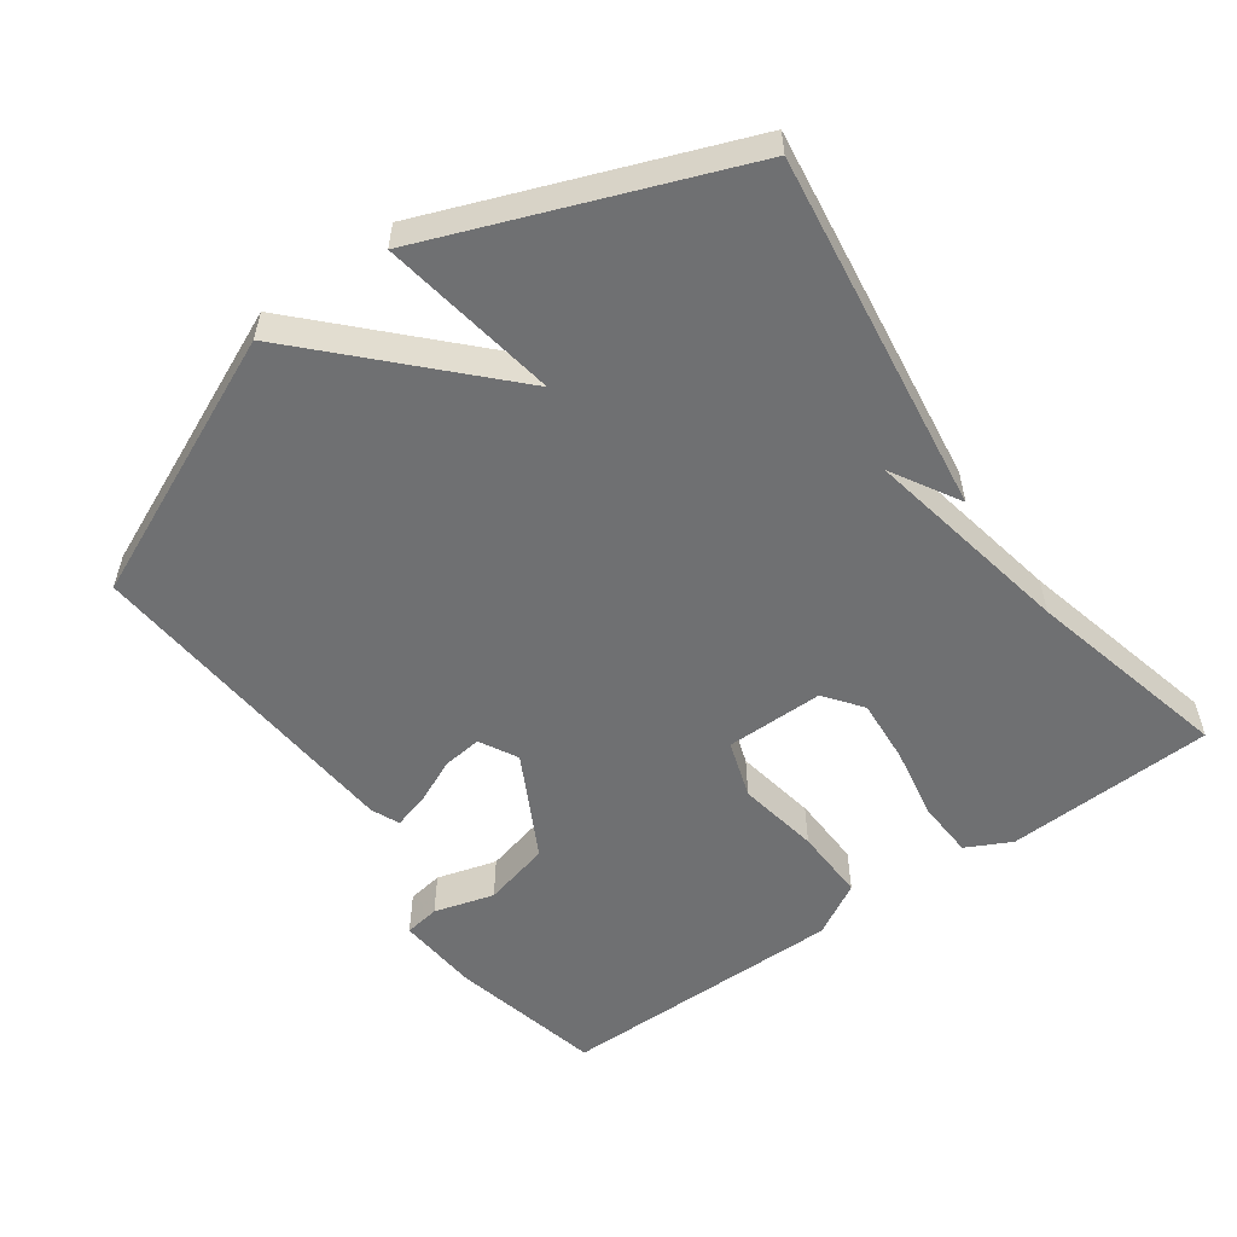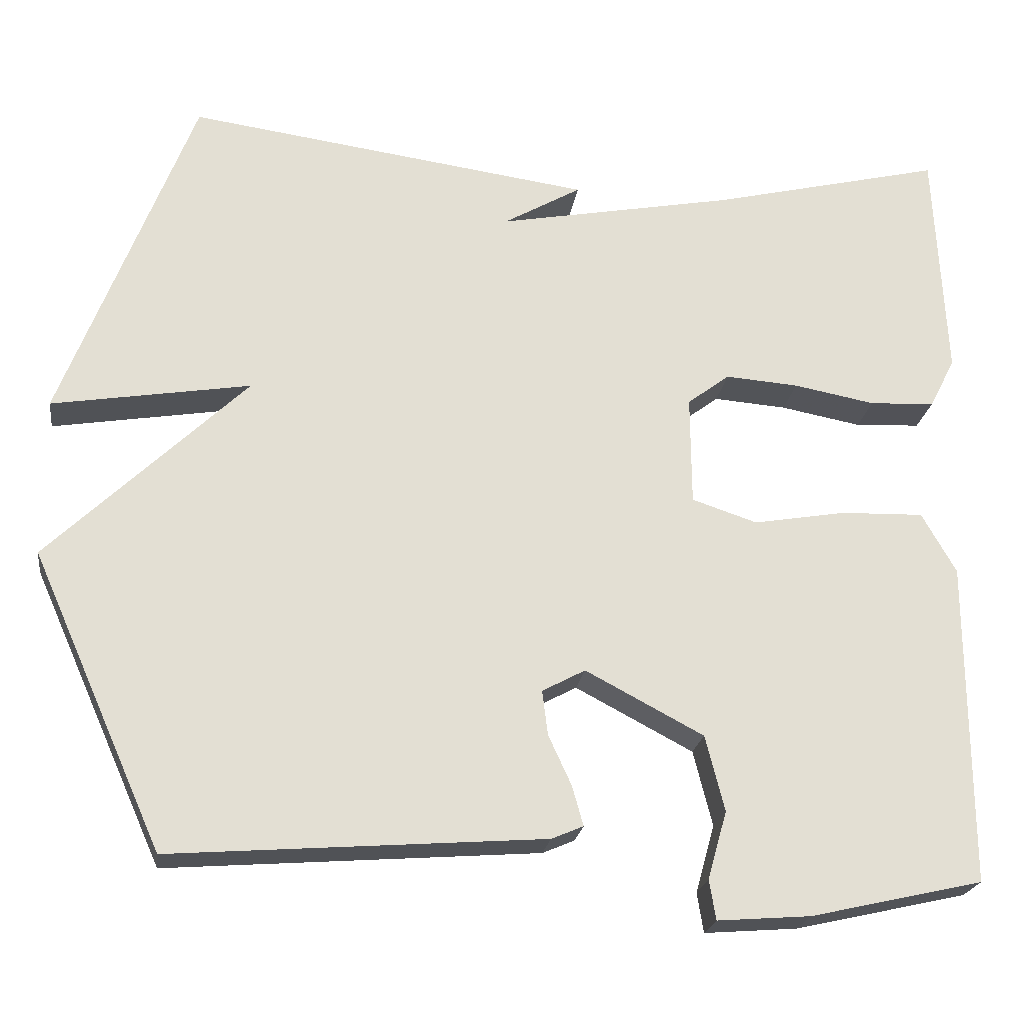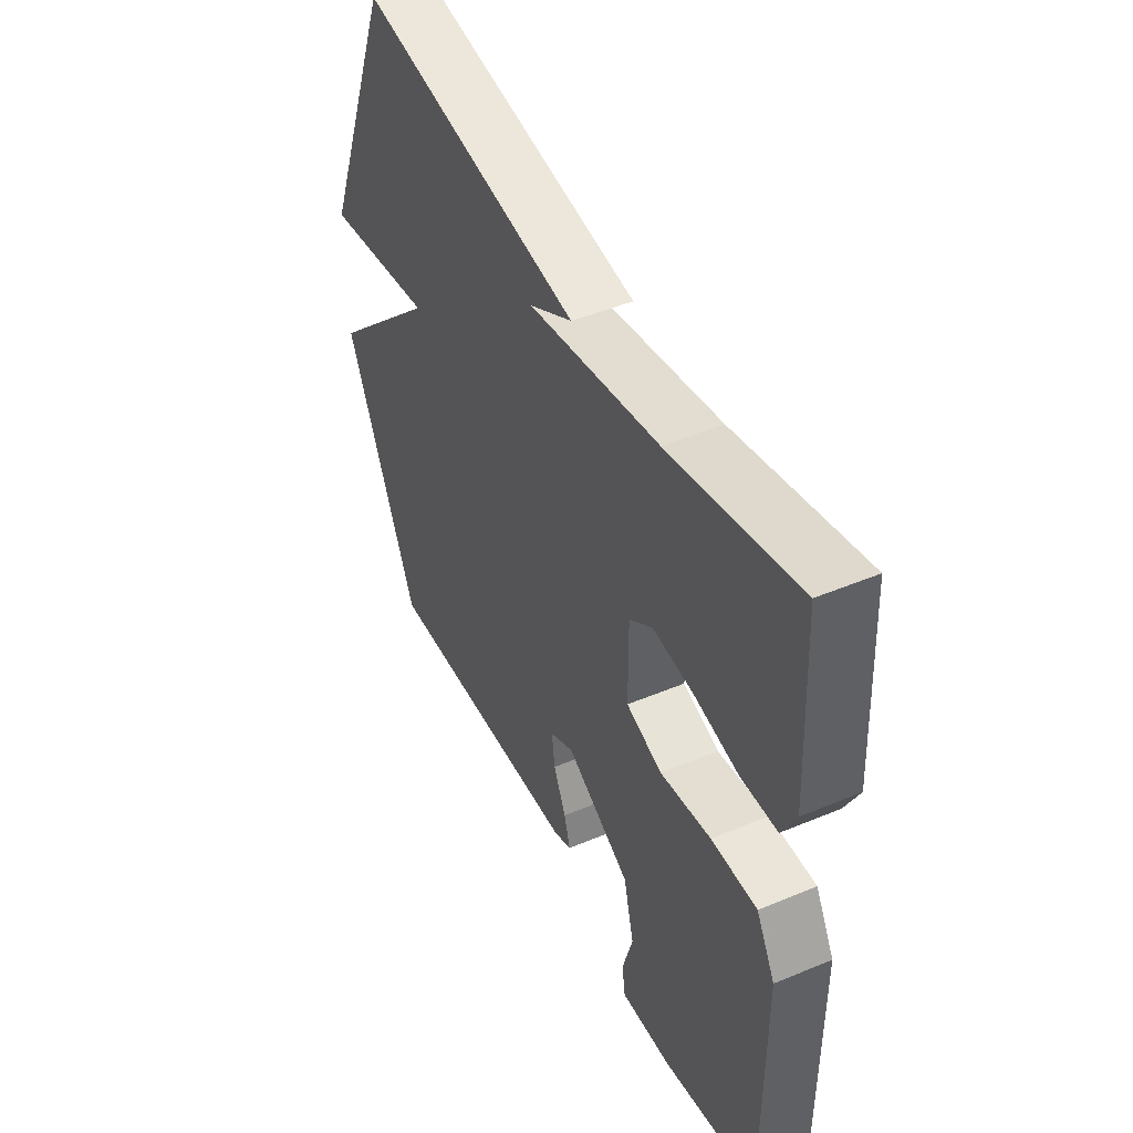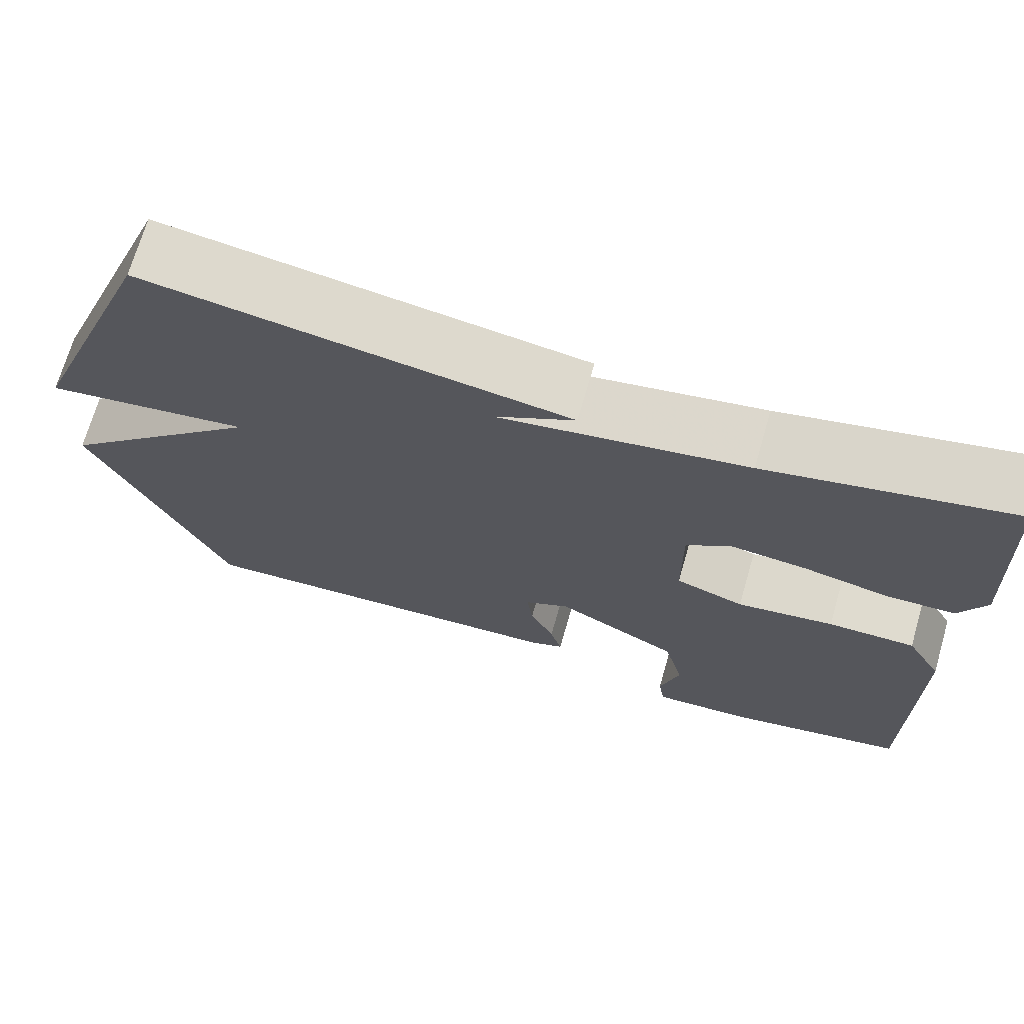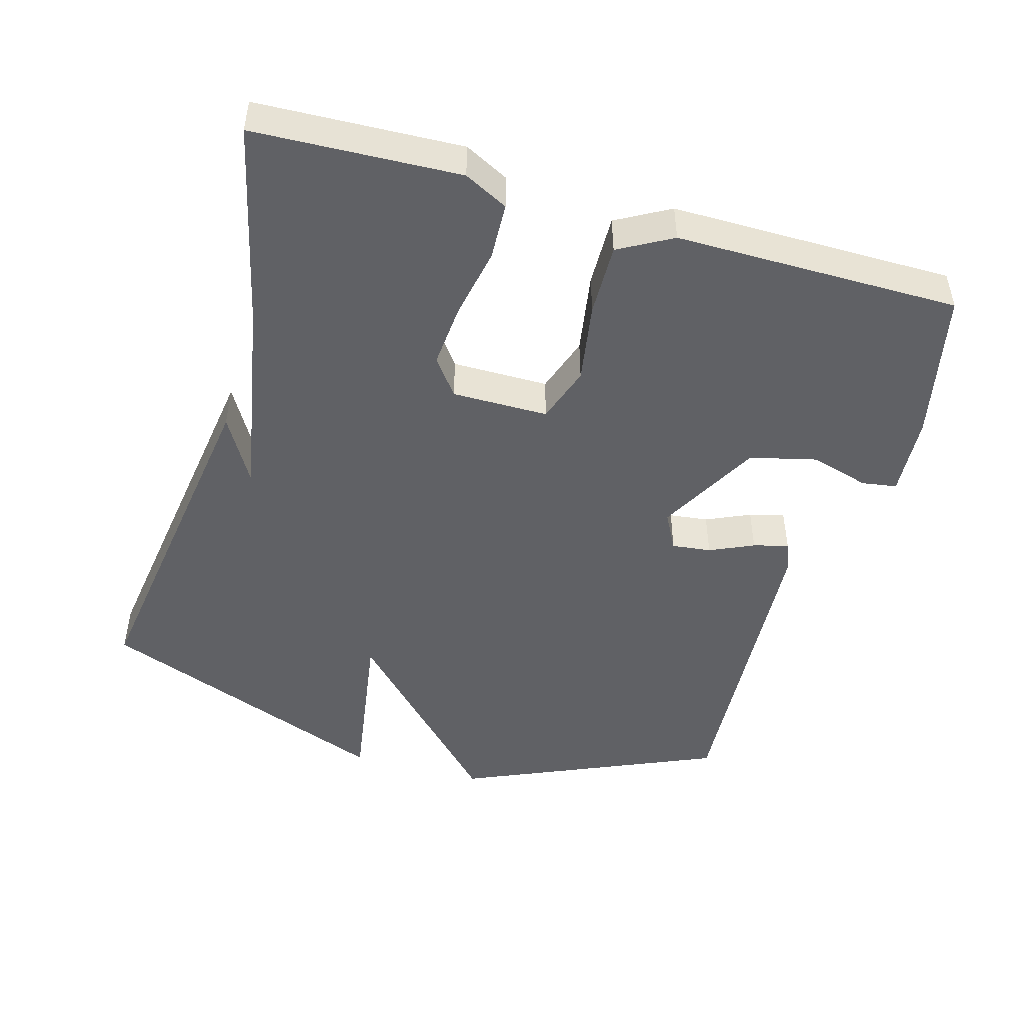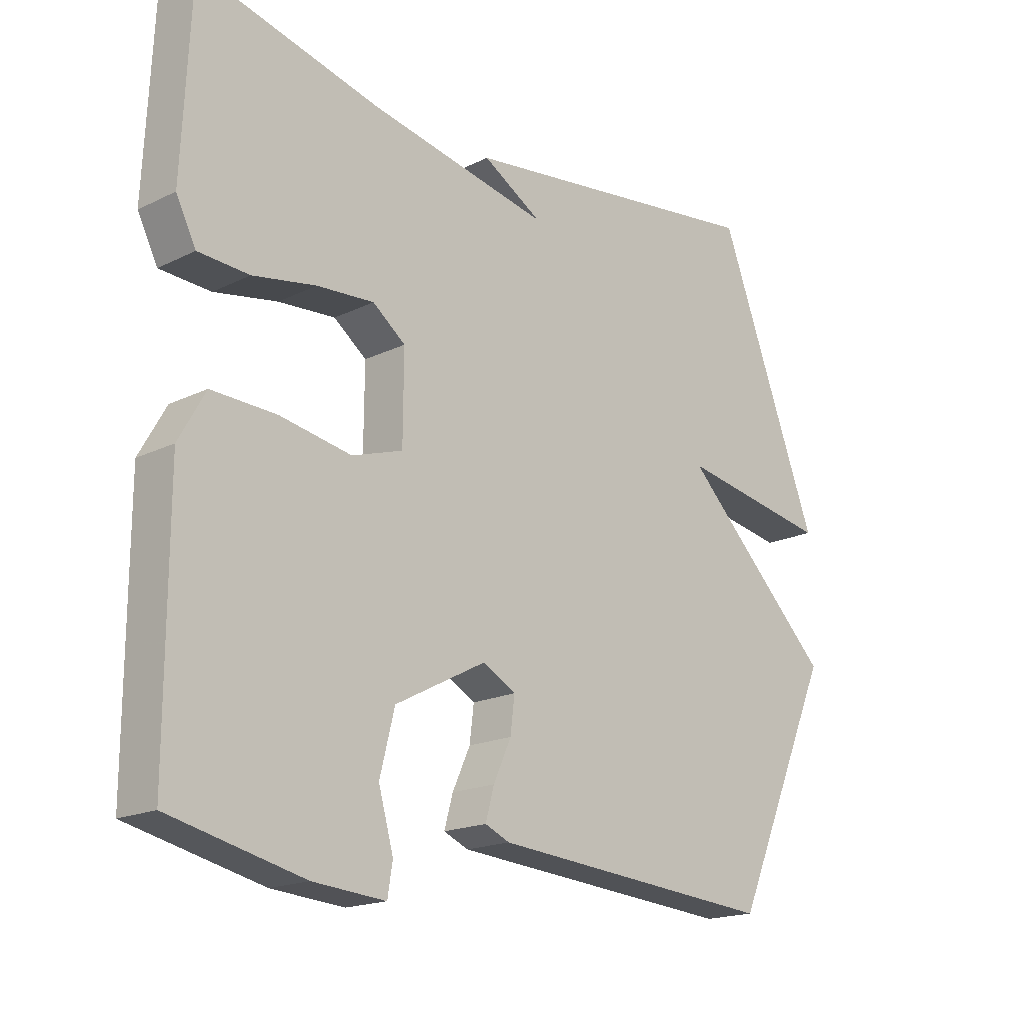
<metadata>
{"format":"obj","ext":"obj","renderer":"f3d","projection":"perspective","resolution":1024,"background":"white","views":[{"elev":-54.8,"azim":-54.5,"up":"+Y"},{"elev":-22.2,"azim":-8.0,"up":"+Z"},{"elev":46.8,"azim":64.6,"up":"+Z"},{"elev":70.4,"azim":16.2,"up":"+Z"},{"elev":-47.5,"azim":73.7,"up":"+Y"},{"elev":-18.0,"azim":133.5,"up":"+Z"}]}
</metadata>
<code>
v -0.5 0.07 0.5
v 0.009 0.07 0.43
v -0.088 0.07 0.374
v 0.209 0.07 0.43
v 0.5 0.07 0.5
v 0.514 0.07 0.206
v 0.482 0.07 0.143
v 0.4 0.07 0.139
v 0.298 0.07 0.158
v 0.206 0.07 0.165
v 0.153 0.07 0.125
v 0.154 0.07 -0.013
v 0.236 0.07 -0.04
v 0.352 0.07 -0.02
v 0.456 0.07 -0.017
v 0.499 0.07 -0.093
v 0.5 0.07 -0.5
v 0.284 0.07 -0.549
v 0.167 0.07 -0.558
v 0.159 0.07 -0.508
v 0.183 0.07 -0.423
v 0.159 0.07 -0.328
v 0.011 0.07 -0.25
v -0.043 0.07 -0.279
v -0.036 0.07 -0.335
v -0.007 0.07 -0.398
v 0.007 0.07 -0.448
v -0.033 0.07 -0.465
v -0.5 0.07 -0.5
v -0.665 0.07 -0.13
v -0.416 0.07 0.111
v -0.665 0.07 0.07
v -0.5 0 0.5
v 0.009 0 0.43
v -0.088 0 0.374
v 0.209 0 0.43
v 0.5 0 0.5
v 0.514 0 0.206
v 0.482 0 0.143
v 0.4 0 0.139
v 0.298 0 0.158
v 0.206 0 0.165
v 0.153 0 0.125
v 0.154 0 -0.013
v 0.236 0 -0.04
v 0.352 0 -0.02
v 0.456 0 -0.017
v 0.499 0 -0.093
v 0.5 0 -0.5
v 0.284 0 -0.549
v 0.167 0 -0.558
v 0.159 0 -0.508
v 0.183 0 -0.423
v 0.159 0 -0.328
v 0.011 0 -0.25
v -0.043 0 -0.279
v -0.036 0 -0.335
v -0.007 0 -0.398
v 0.007 0 -0.448
v -0.033 0 -0.465
v -0.5 0 -0.5
v -0.665 0 -0.13
v -0.416 0 0.111
v -0.665 0 0.07
f 31 32 1
f 29 30 31
f 28 29 31
f 27 28 31
f 26 27 31
f 25 26 31
f 24 25 31 1
f 23 24 1
f 22 23 1
f 19 20 21
f 18 19 21
f 17 18 21
f 16 17 21
f 15 16 21
f 14 15 21
f 13 14 21 22
f 12 13 22
f 7 8 9
f 6 7 9
f 5 6 9
f 4 5 9
f 3 4 9 10
f 1 2 3
f 12 22 1 3
f 11 12 3
f 3 10 11
f 33 64 63
f 63 62 61
f 63 61 60
f 63 60 59
f 63 59 58
f 63 58 57
f 33 63 57 56
f 33 56 55
f 33 55 54
f 53 52 51
f 53 51 50
f 53 50 49
f 53 49 48
f 53 48 47
f 53 47 46
f 54 53 46 45
f 54 45 44
f 41 40 39
f 41 39 38
f 41 38 37
f 41 37 36
f 42 41 36 35
f 35 34 33
f 35 33 54 44
f 35 44 43
f 43 42 35
f 1 33 34 2
f 2 34 35 3
f 3 35 36 4
f 4 36 37 5
f 5 37 38 6
f 6 38 39 7
f 7 39 40 8
f 8 40 41 9
f 9 41 42 10
f 10 42 43 11
f 11 43 44 12
f 12 44 45 13
f 13 45 46 14
f 14 46 47 15
f 15 47 48 16
f 16 48 49 17
f 17 49 50 18
f 18 50 51 19
f 19 51 52 20
f 20 52 53 21
f 21 53 54 22
f 22 54 55 23
f 23 55 56 24
f 24 56 57 25
f 25 57 58 26
f 26 58 59 27
f 27 59 60 28
f 28 60 61 29
f 29 61 62 30
f 30 62 63 31
f 31 63 64 32
f 32 64 33 1

</code>
